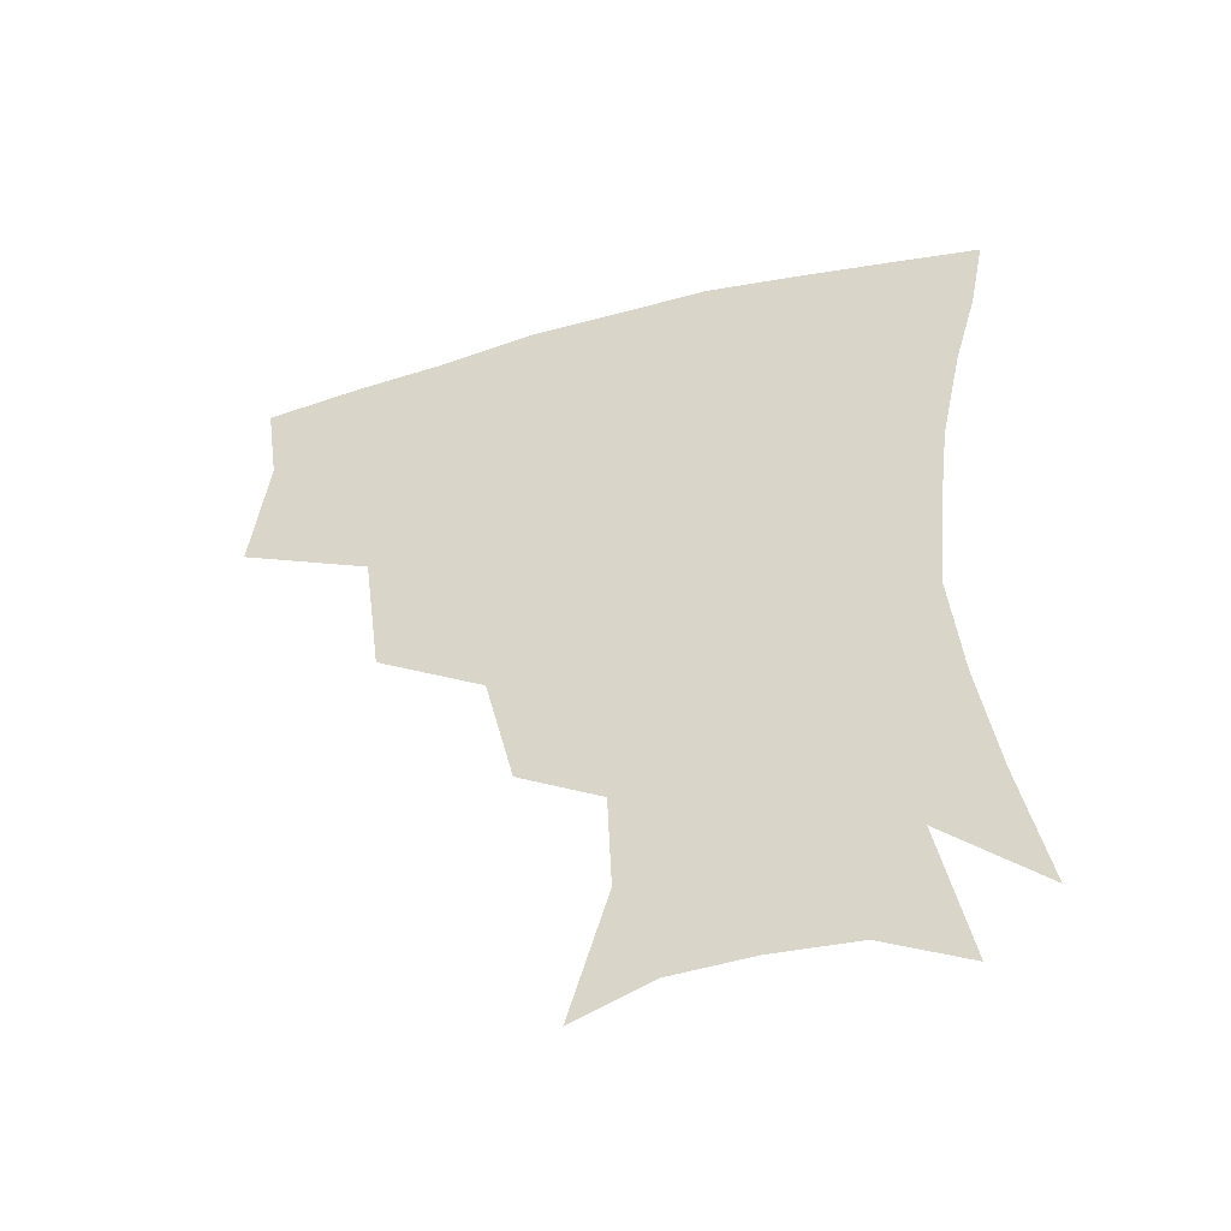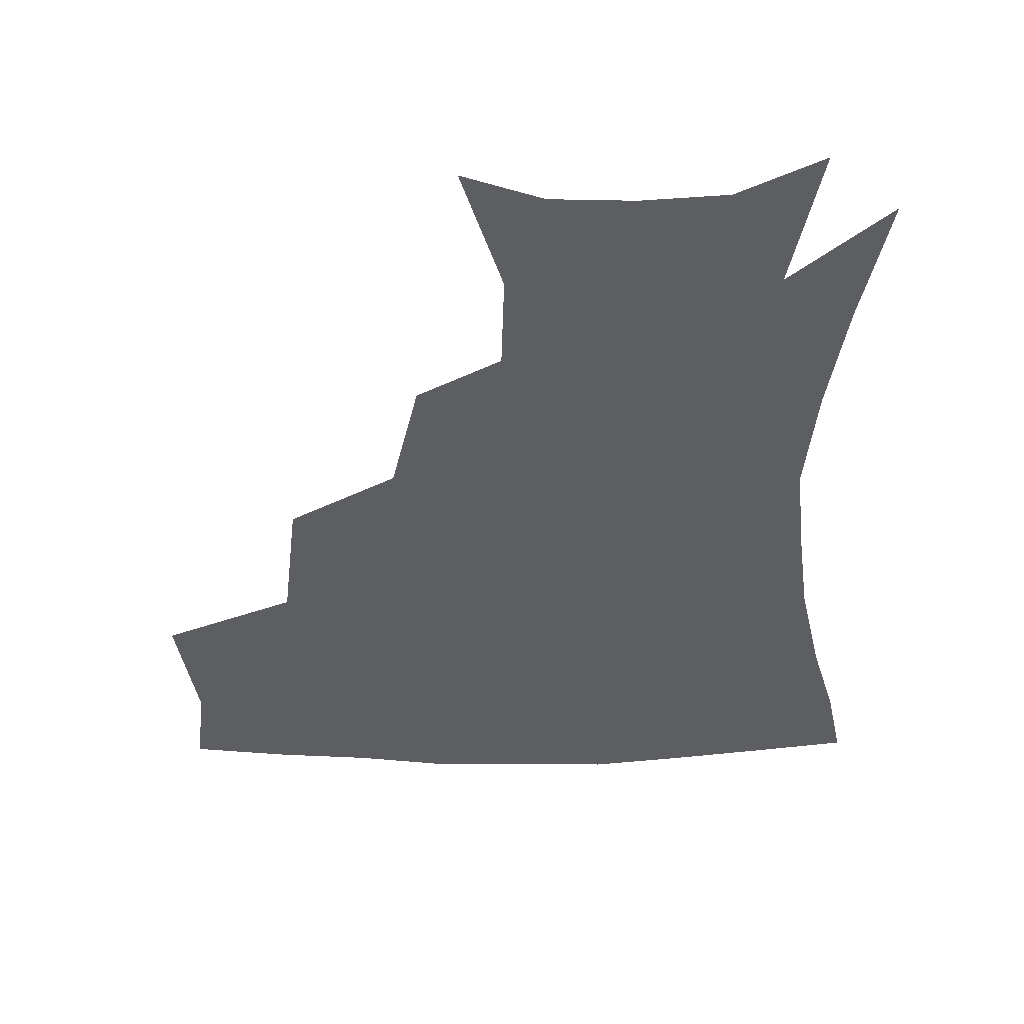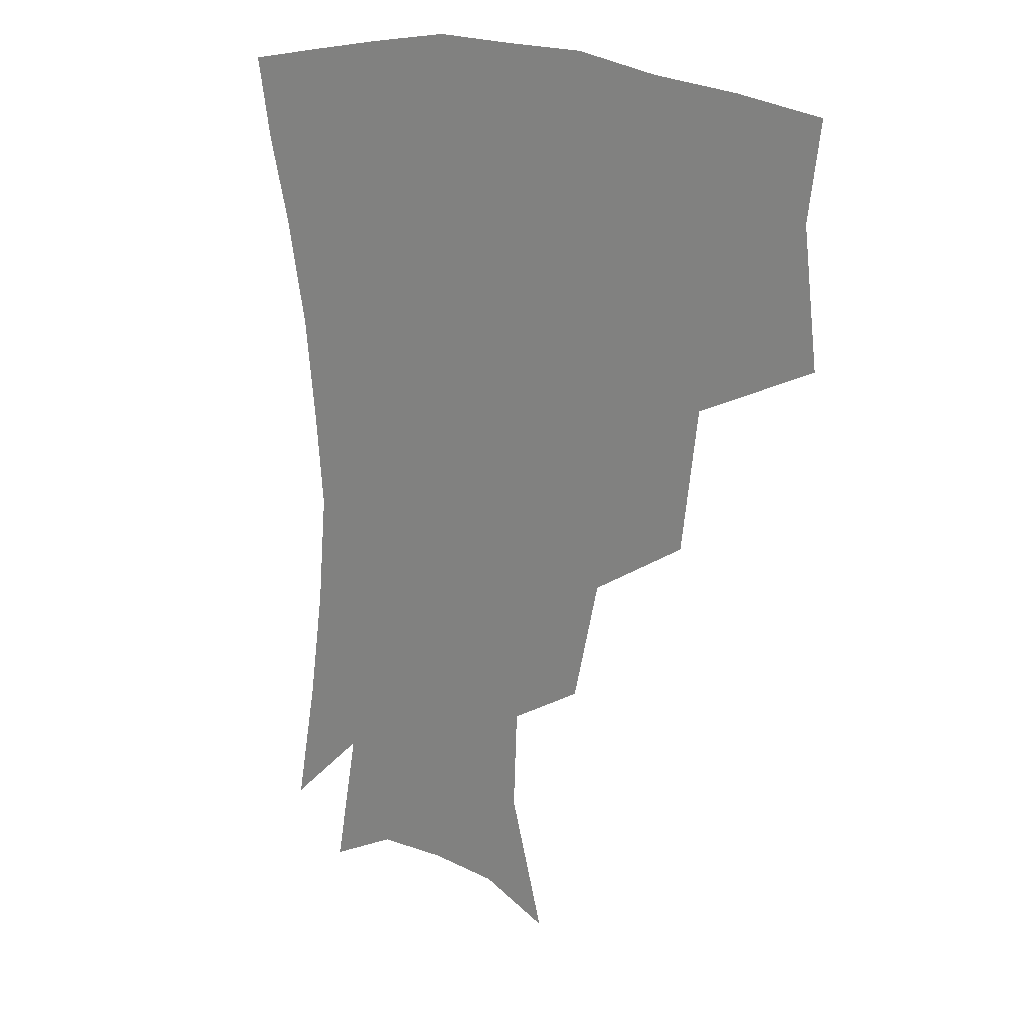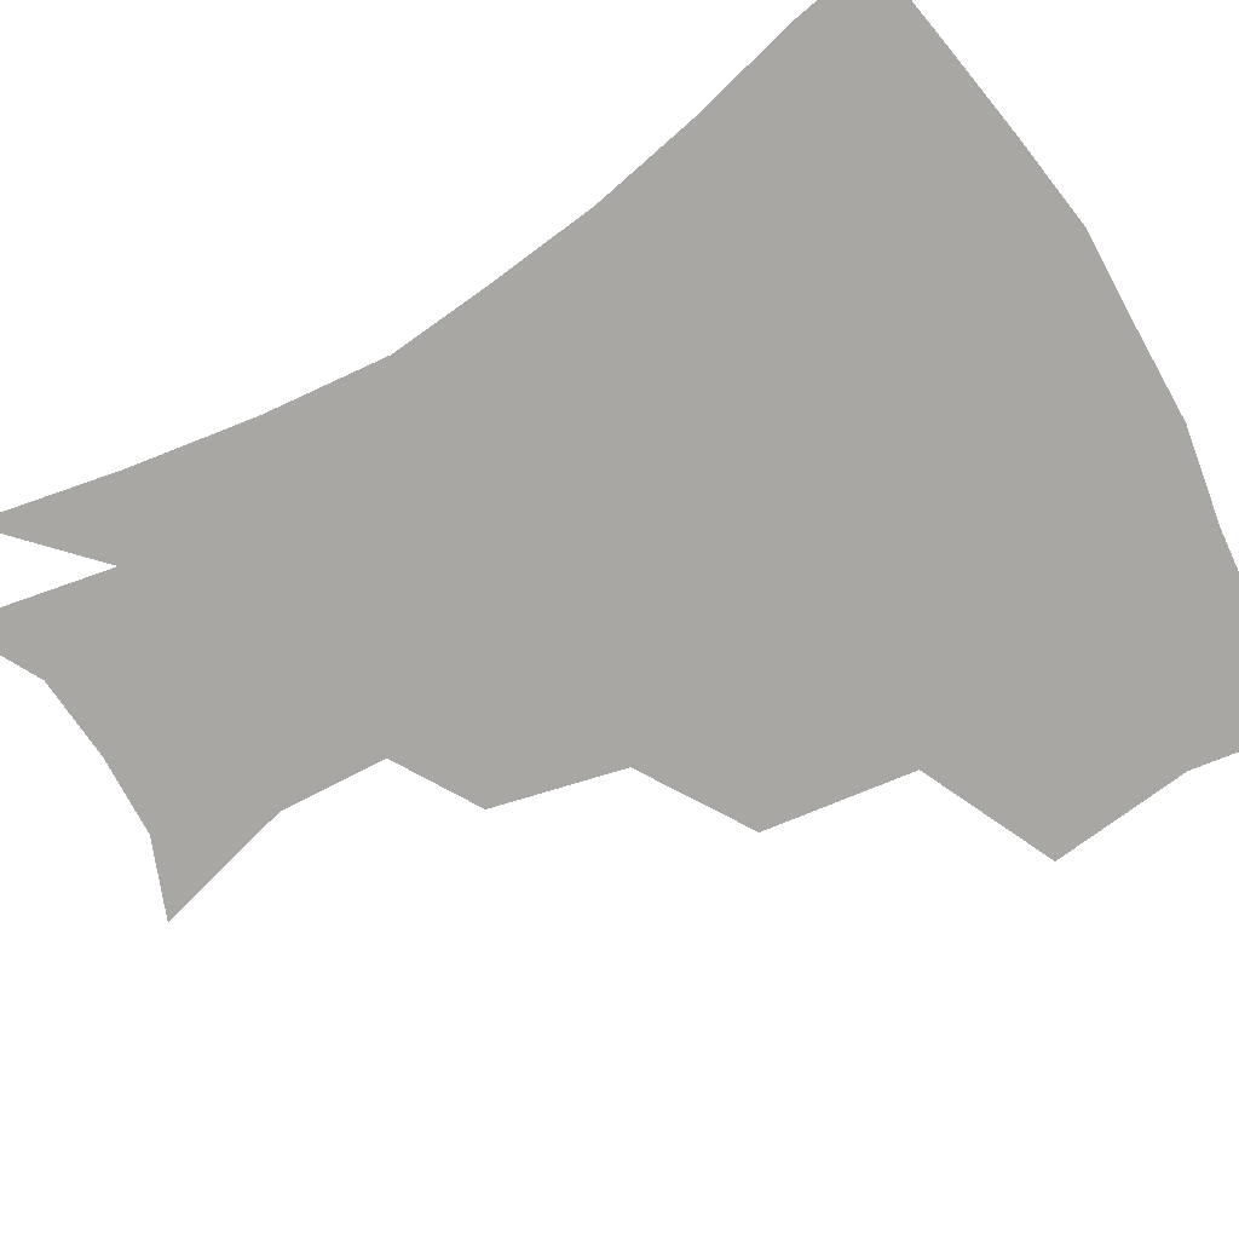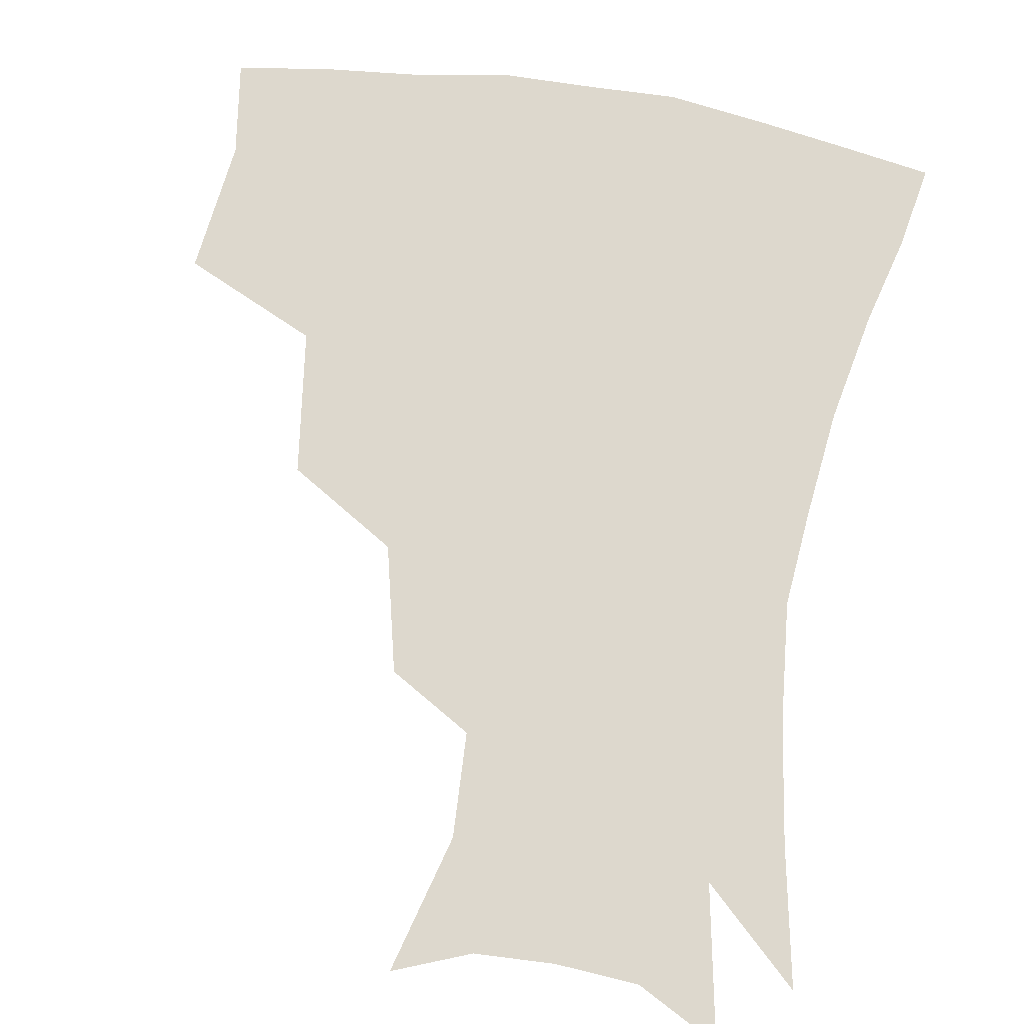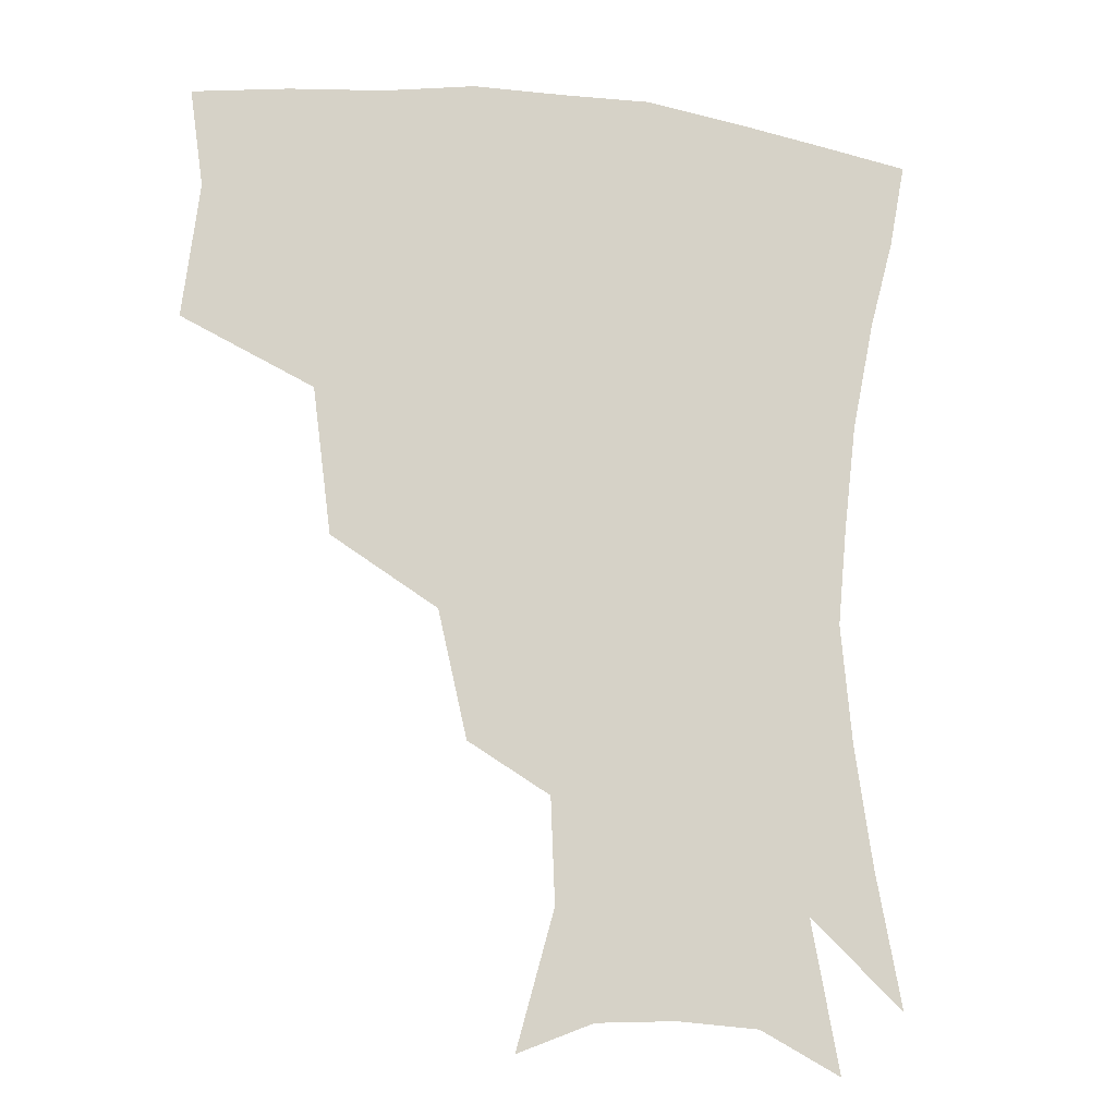
<metadata>
{"format":"obj","ext":"obj","renderer":"f3d","projection":"perspective","resolution":1024,"background":"white","views":[{"elev":-51.0,"azim":16.0,"up":"+Y"},{"elev":-37.5,"azim":0.7,"up":"+Z"},{"elev":18.2,"azim":-138.5,"up":"+Y"},{"elev":-74.8,"azim":119.9,"up":"+Z"},{"elev":72.2,"azim":9.3,"up":"+Z"},{"elev":-14.5,"azim":-13.8,"up":"+Y"}]}
</metadata>
<code>
v 454.4 343.2 0
v 459.4 385.4 0
v 455.2 415.6 0
v 500.8 278.8 0
v 495 324 0
v 493 361.4 0
v 489.2 390.2 0
v 484.8 419.9 0
v 542.6 219 0
v 533.7 258.3 0
v 525.9 297.3 0
v 523.4 336.8 0
v 520.8 365.6 0
v 517.7 393.4 0
v 514.4 422.6 0
v 557.5 129 0
v 569.2 171.3 0
v 568 203.7 0
v 560.6 241.8 0
v 554.7 274.6 0
v 551.5 311.3 0
v 549.3 340.3 0
v 548.6 368.8 0
v 546.4 395.6 0
v 543 427.3 0
v 581 138.2 0
v 587.5 178.5 0
v 584.5 212.9 0
v 579.5 249.6 0
v 576.6 285.2 0
v 575.6 317.1 0
v 575.4 344.2 0
v 575.2 369.9 0
v 574.7 396.1 0
v 571.8 427.5 0
v 605.5 139 0
v 605.8 184.7 0
v 602.3 220.8 0
v 599.1 255.3 0
v 597.9 288.3 0
v 598.5 317.2 0
v 599.9 344.2 0
v 602 370.8 0
v 602.1 396.4 0
v 599.7 428.2 0
v 630.9 137.1 0
v 625 182.1 0
v 620.6 220.5 0
v 618.4 253.9 0
v 618.5 284.4 0
v 620.2 315.3 0
v 623.5 344 0
v 626.9 369.4 0
v 629.9 394.3 0
v 629.5 423.8 0
v 655.8 123.6 0
v 647.3 170.4 0
v 640.1 213.3 0
v 638.3 245.4 0
v 638.4 276.9 0
v 640.7 309.2 0
v 645.1 338.8 0
v 651.1 365.5 0
v 656.1 391.6 0
v 658.5 418.9 0
v 676.2 142.7 0
v 668.2 185.4 0
v 662.8 222.9 0
v 659.4 260.3 0
v 662.3 290.5 0
v 666.3 324.3 0
v 673.4 359.2 0
v 680.9 387.3 0
v 686 414.1 0
f 5 6 1
f 1 6 2
f 6 7 2
f 2 7 3
f 7 8 3
f 10 11 4
f 4 11 5
f 11 12 5
f 5 12 6
f 12 13 6
f 6 13 7
f 13 14 7
f 7 14 8
f 14 15 8
f 18 19 9
f 9 19 10
f 19 20 10
f 10 20 11
f 20 21 11
f 11 21 12
f 21 22 12
f 12 22 13
f 22 23 13
f 13 23 14
f 23 24 14
f 14 24 15
f 24 25 15
f 16 26 17
f 26 27 17
f 17 27 18
f 27 28 18
f 18 28 19
f 28 29 19
f 19 29 20
f 29 30 20
f 20 30 21
f 30 31 21
f 21 31 22
f 31 32 22
f 22 32 23
f 32 33 23
f 23 33 24
f 33 34 24
f 24 34 25
f 34 35 25
f 26 36 27
f 36 37 27
f 27 37 28
f 37 38 28
f 28 38 29
f 38 39 29
f 29 39 30
f 39 40 30
f 30 40 31
f 40 41 31
f 31 41 32
f 41 42 32
f 32 42 33
f 42 43 33
f 33 43 34
f 43 44 34
f 34 44 35
f 44 45 35
f 36 46 37
f 46 47 37
f 37 47 38
f 47 48 38
f 38 48 39
f 48 49 39
f 39 49 40
f 49 50 40
f 40 50 41
f 50 51 41
f 41 51 42
f 51 52 42
f 42 52 43
f 52 53 43
f 43 53 44
f 53 54 44
f 44 54 45
f 54 55 45
f 46 56 47
f 56 57 47
f 47 57 48
f 57 58 48
f 48 58 49
f 58 59 49
f 49 59 50
f 59 60 50
f 50 60 51
f 60 61 51
f 51 61 52
f 61 62 52
f 52 62 53
f 62 63 53
f 53 63 54
f 63 64 54
f 54 64 55
f 64 65 55
f 57 66 58
f 66 67 58
f 58 67 59
f 67 68 59
f 59 68 60
f 68 69 60
f 60 69 61
f 69 70 61
f 61 70 62
f 70 71 62
f 62 71 63
f 71 72 63
f 63 72 64
f 72 73 64
f 64 73 65
f 73 74 65

</code>
